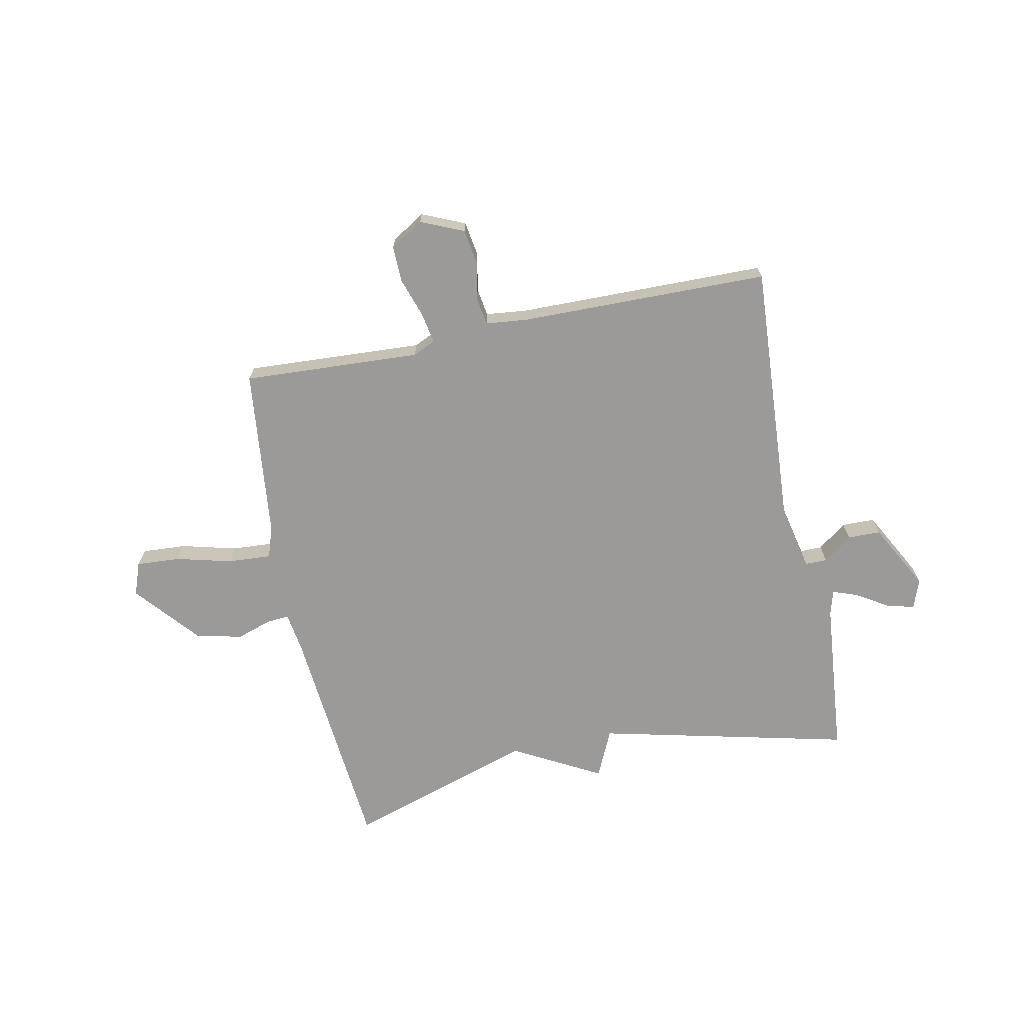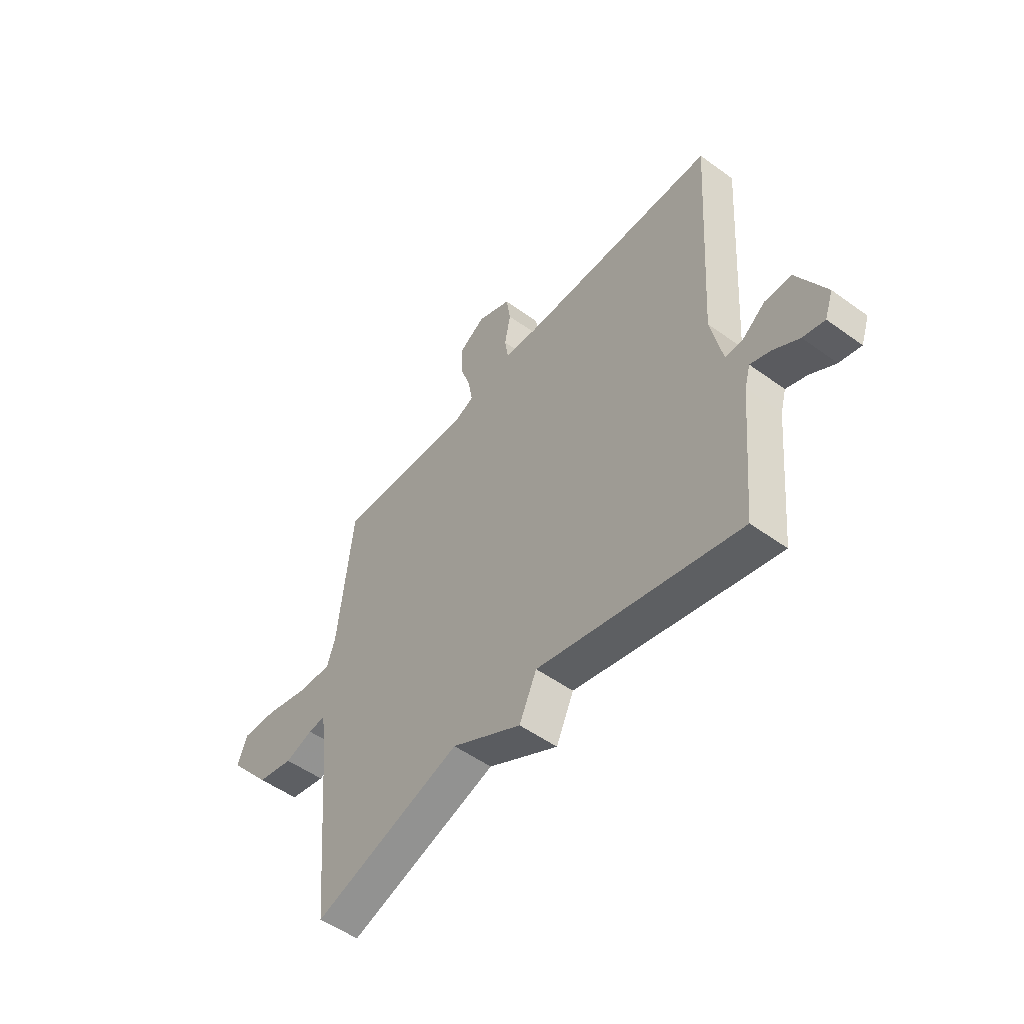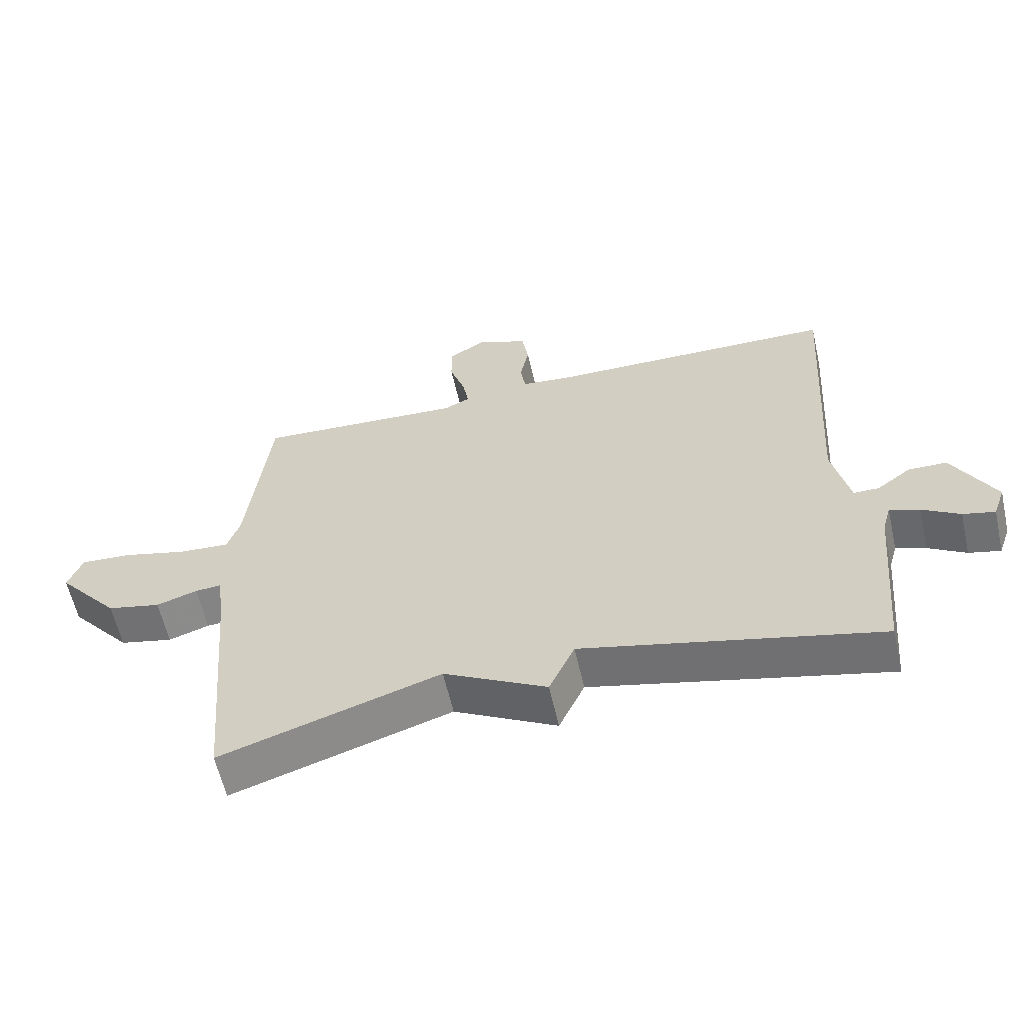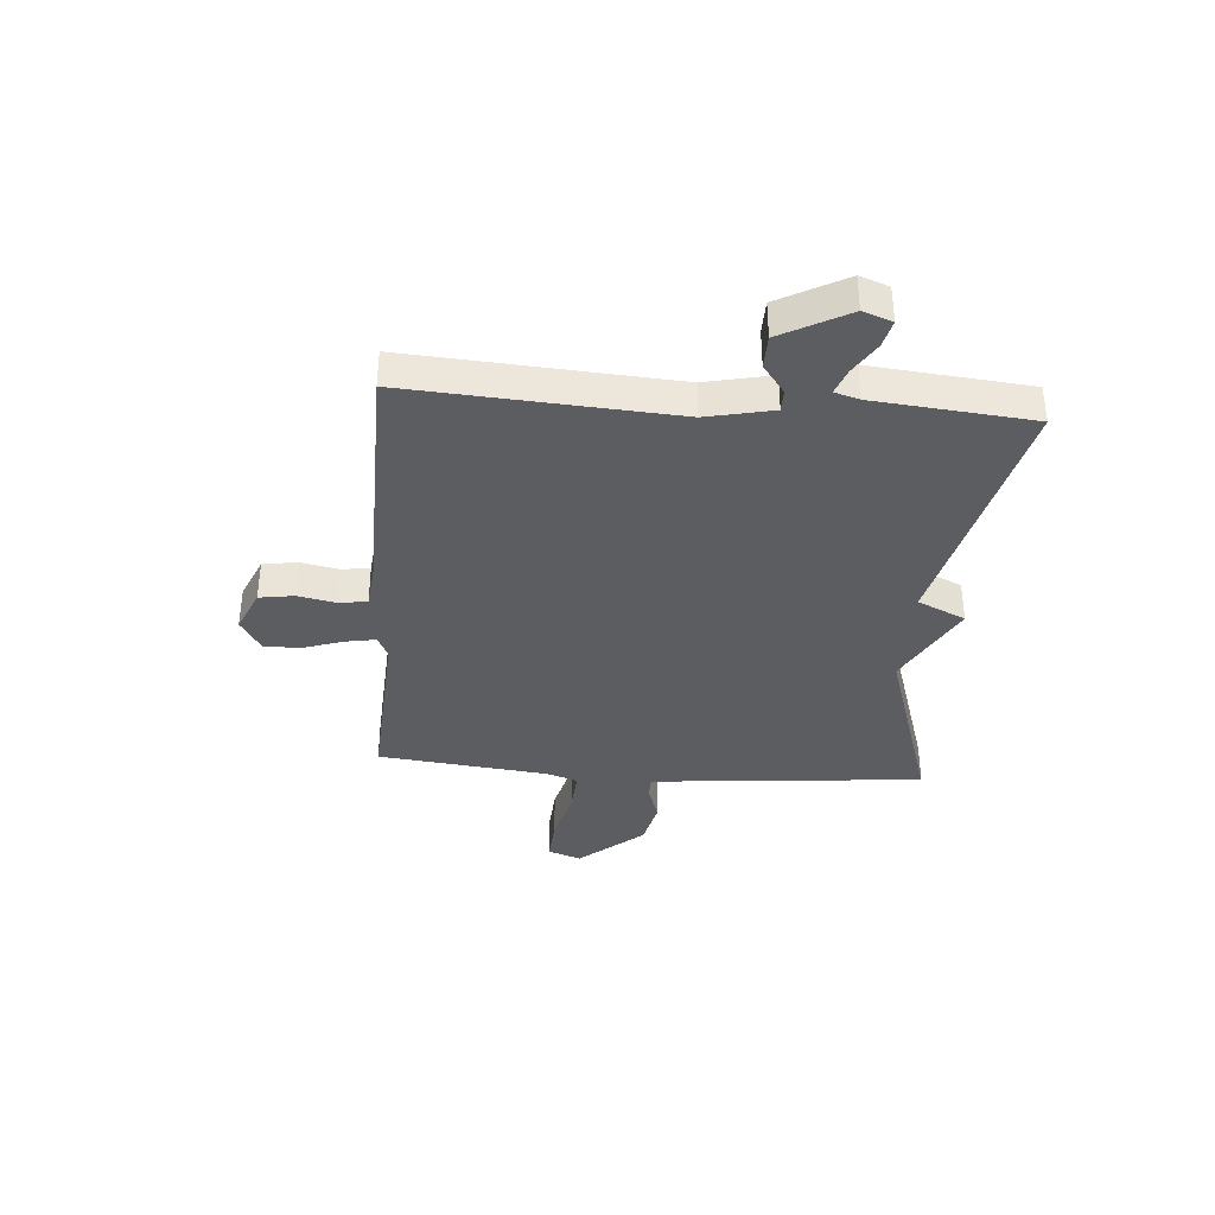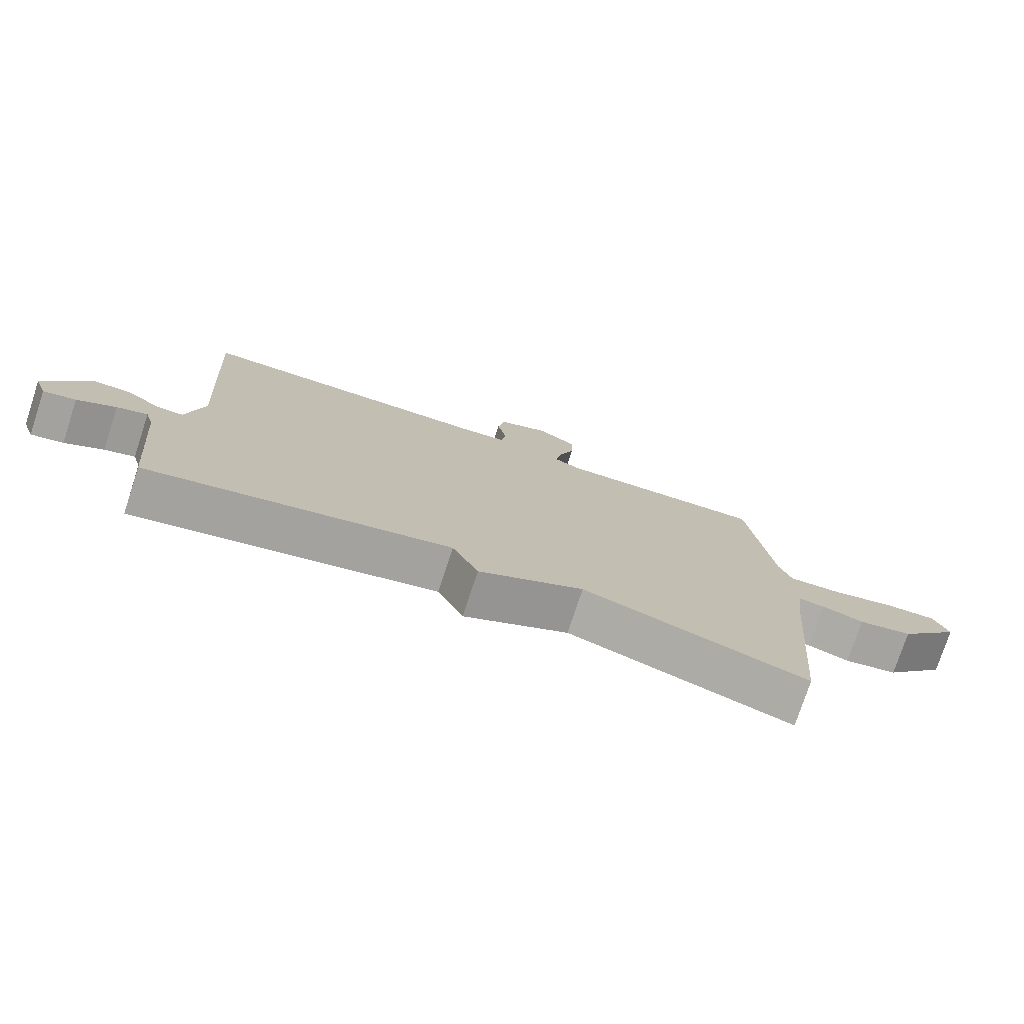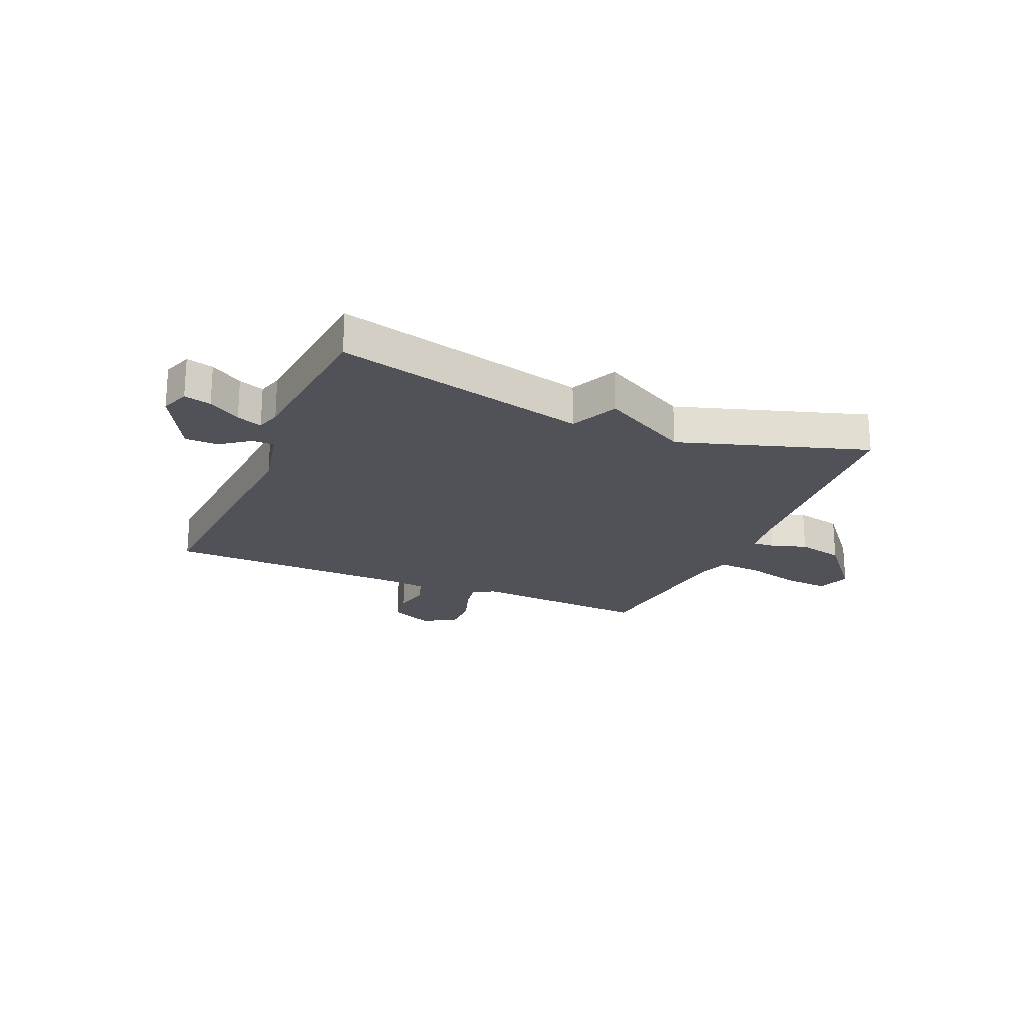
<metadata>
{"format":"obj","ext":"obj","renderer":"f3d","projection":"perspective","resolution":1024,"background":"white","views":[{"elev":-69.5,"azim":11.6,"up":"+Y"},{"elev":-51.9,"azim":51.9,"up":"+Z"},{"elev":-60.3,"azim":12.7,"up":"+Z"},{"elev":-36.7,"azim":85.5,"up":"+Y"},{"elev":-76.8,"azim":161.8,"up":"+Z"},{"elev":-21.6,"azim":156.7,"up":"+Y"}]}
</metadata>
<code>
v 0.5 0.07 -0.5
v 0.041 0.07 -0.391
v 0.001 0.07 -0.478
v -0.159 0.07 -0.391
v -0.5 0.07 -0.5
v -0.538 0.07 -0.074
v -0.549 0.07 -0.001
v -0.589 0.07 -0.004
v -0.653 0.07 -0.025
v -0.737 0.07 -0.006
v -0.835 0.07 0.11
v -0.813 0.07 0.17
v -0.733 0.07 0.165
v -0.632 0.07 0.139
v -0.553 0.07 0.134
v -0.534 0.07 0.191
v -0.5 0.07 0.5
v -0.177 0.07 0.482
v -0.136 0.07 0.501
v -0.146 0.07 0.557
v -0.17 0.07 0.629
v -0.171 0.07 0.695
v -0.111 0.07 0.732
v -0.033 0.07 0.698
v -0.023 0.07 0.635
v -0.037 0.07 0.566
v -0.029 0.07 0.515
v 0.046 0.07 0.507
v 0.5 0.07 0.5
v 0.469 0.07 0.022
v 0.495 0.07 -0.098
v 0.535 0.07 -0.098
v 0.587 0.07 -0.059
v 0.647 0.07 -0.06
v 0.712 0.07 -0.181
v 0.693 0.07 -0.234
v 0.644 0.07 -0.222
v 0.586 0.07 -0.186
v 0.54 0.07 -0.169
v 0.527 0.07 -0.214
v 0.5 0 -0.5
v 0.041 0 -0.391
v 0.001 0 -0.478
v -0.159 0 -0.391
v -0.5 0 -0.5
v -0.538 0 -0.074
v -0.549 0 -0.001
v -0.589 0 -0.004
v -0.653 0 -0.025
v -0.737 0 -0.006
v -0.835 0 0.11
v -0.813 0 0.17
v -0.733 0 0.165
v -0.632 0 0.139
v -0.553 0 0.134
v -0.534 0 0.191
v -0.5 0 0.5
v -0.177 0 0.482
v -0.136 0 0.501
v -0.146 0 0.557
v -0.17 0 0.629
v -0.171 0 0.695
v -0.111 0 0.732
v -0.033 0 0.698
v -0.023 0 0.635
v -0.037 0 0.566
v -0.029 0 0.515
v 0.046 0 0.507
v 0.5 0 0.5
v 0.469 0 0.022
v 0.495 0 -0.098
v 0.535 0 -0.098
v 0.587 0 -0.059
v 0.647 0 -0.06
v 0.712 0 -0.181
v 0.693 0 -0.234
v 0.644 0 -0.222
v 0.586 0 -0.186
v 0.54 0 -0.169
v 0.527 0 -0.214
f 36 37 38
f 35 36 38
f 34 35 38
f 33 34 38
f 32 33 38
f 31 32 38 39
f 28 29 30
f 27 28 30 31
f 24 25 26
f 23 24 26
f 22 23 26
f 21 22 26
f 20 21 26
f 19 20 26 27
f 31 39 40
f 27 31 40
f 19 27 40
f 18 19 40
f 12 13 14
f 11 12 14
f 10 11 14
f 9 10 14
f 8 9 14
f 7 8 14 15
f 6 7 15 16
f 16 17 18
f 6 16 18
f 5 6 18
f 4 5 18
f 40 1 2
f 18 40 2
f 2 3 4 18
f 78 77 76
f 78 76 75
f 78 75 74
f 78 74 73
f 78 73 72
f 79 78 72 71
f 70 69 68
f 71 70 68 67
f 66 65 64
f 66 64 63
f 66 63 62
f 66 62 61
f 66 61 60
f 67 66 60 59
f 80 79 71
f 80 71 67
f 80 67 59
f 80 59 58
f 54 53 52
f 54 52 51
f 54 51 50
f 54 50 49
f 54 49 48
f 55 54 48 47
f 56 55 47 46
f 58 57 56
f 58 56 46
f 58 46 45
f 58 45 44
f 42 41 80
f 42 80 58
f 58 44 43 42
f 1 41 42 2
f 2 42 43 3
f 3 43 44 4
f 4 44 45 5
f 5 45 46 6
f 6 46 47 7
f 7 47 48 8
f 8 48 49 9
f 9 49 50 10
f 10 50 51 11
f 11 51 52 12
f 12 52 53 13
f 13 53 54 14
f 14 54 55 15
f 15 55 56 16
f 16 56 57 17
f 17 57 58 18
f 18 58 59 19
f 19 59 60 20
f 20 60 61 21
f 21 61 62 22
f 22 62 63 23
f 23 63 64 24
f 24 64 65 25
f 25 65 66 26
f 26 66 67 27
f 27 67 68 28
f 28 68 69 29
f 29 69 70 30
f 30 70 71 31
f 31 71 72 32
f 32 72 73 33
f 33 73 74 34
f 34 74 75 35
f 35 75 76 36
f 36 76 77 37
f 37 77 78 38
f 38 78 79 39
f 39 79 80 40
f 40 80 41 1

</code>
